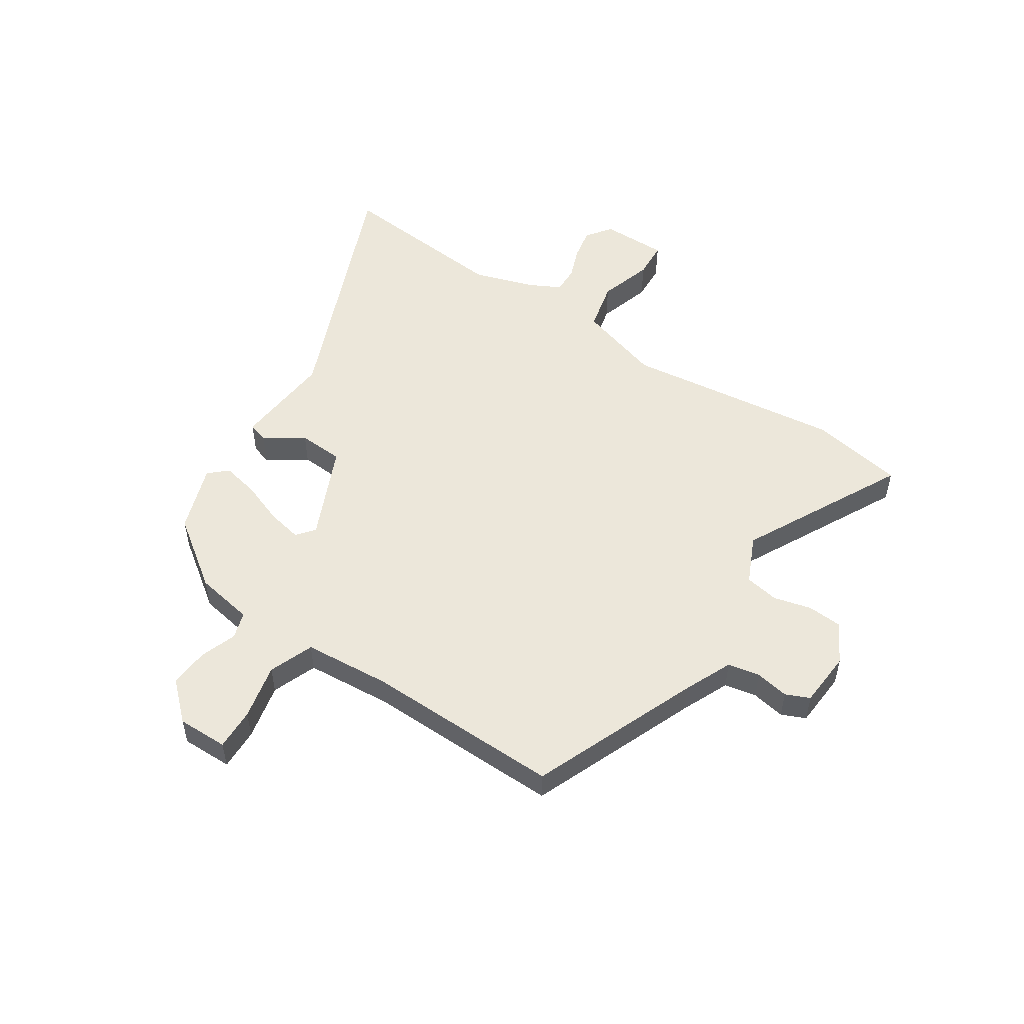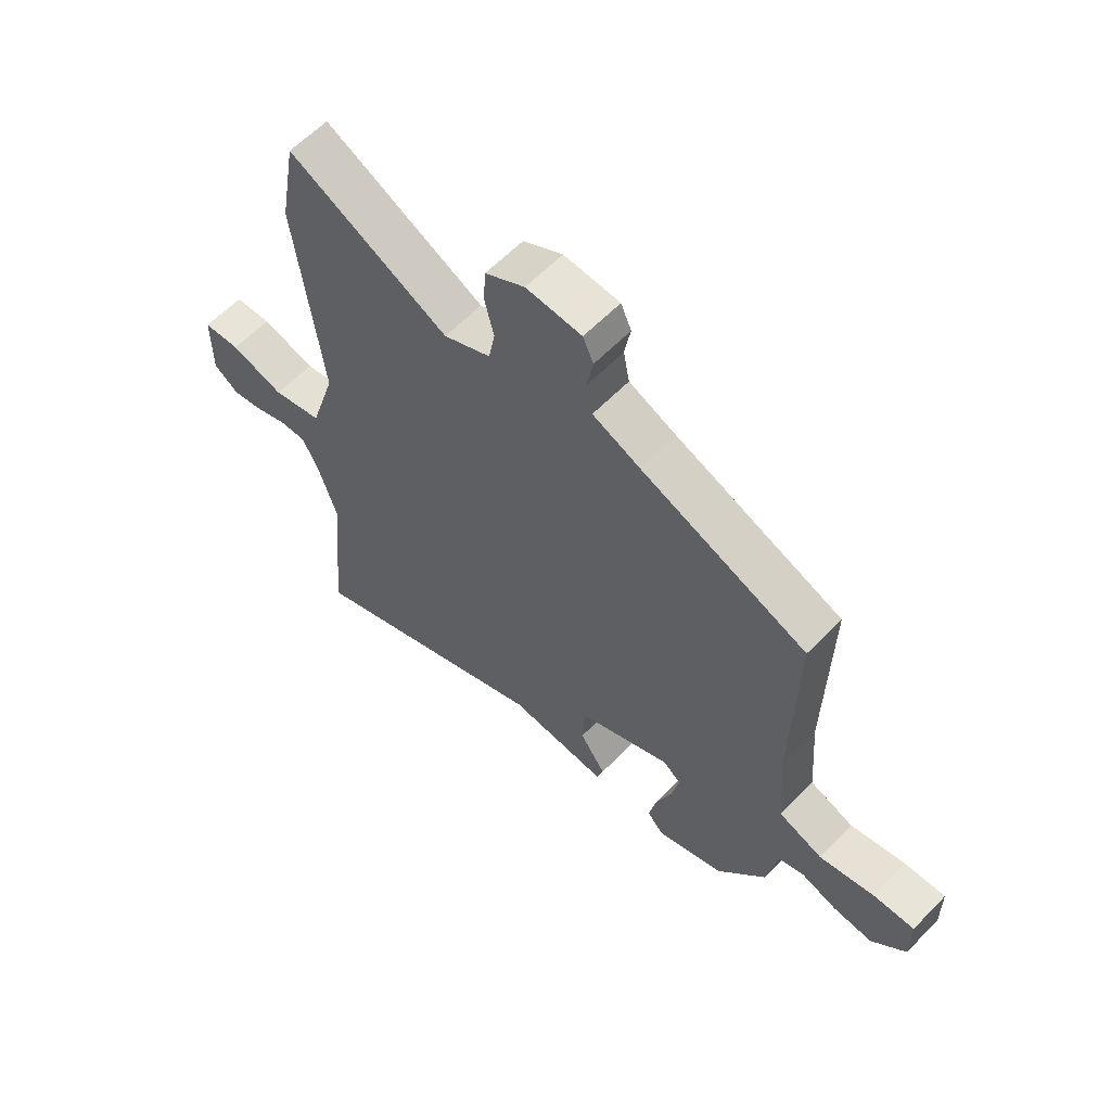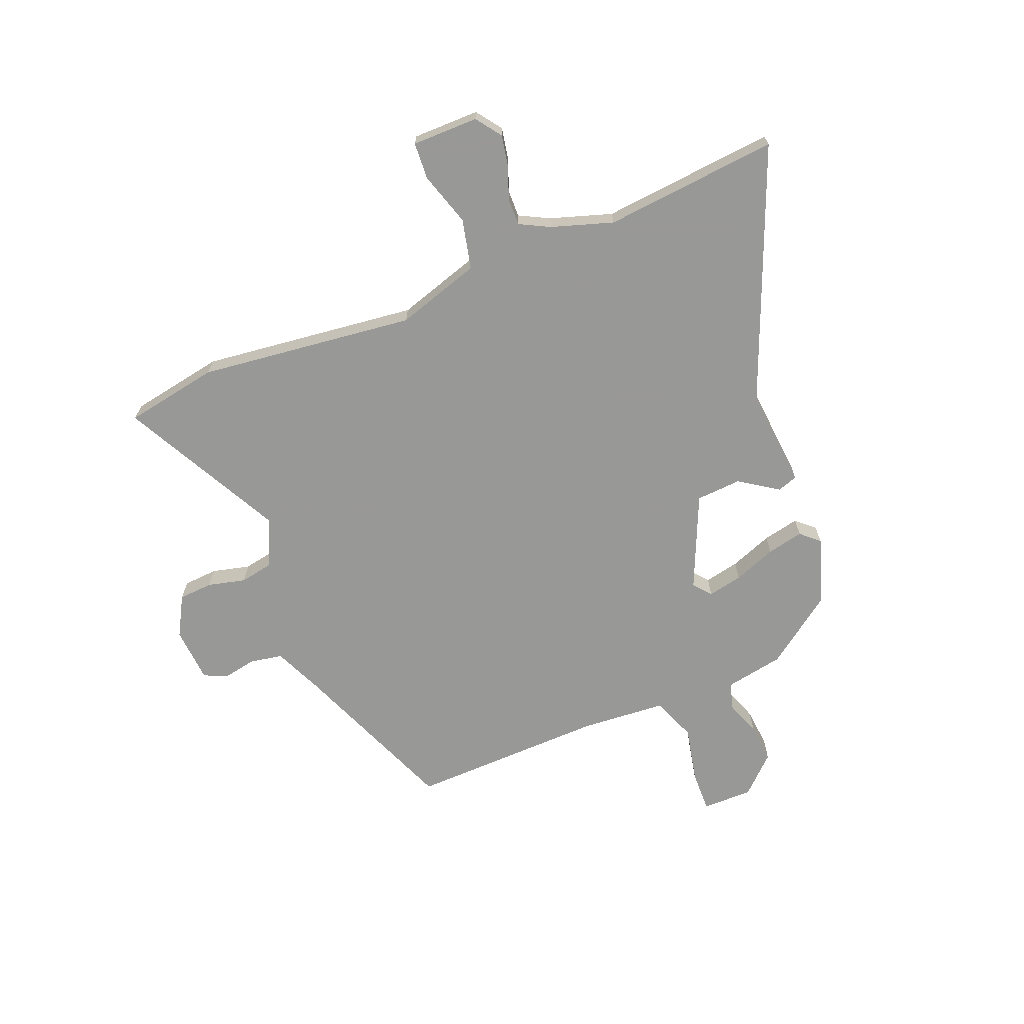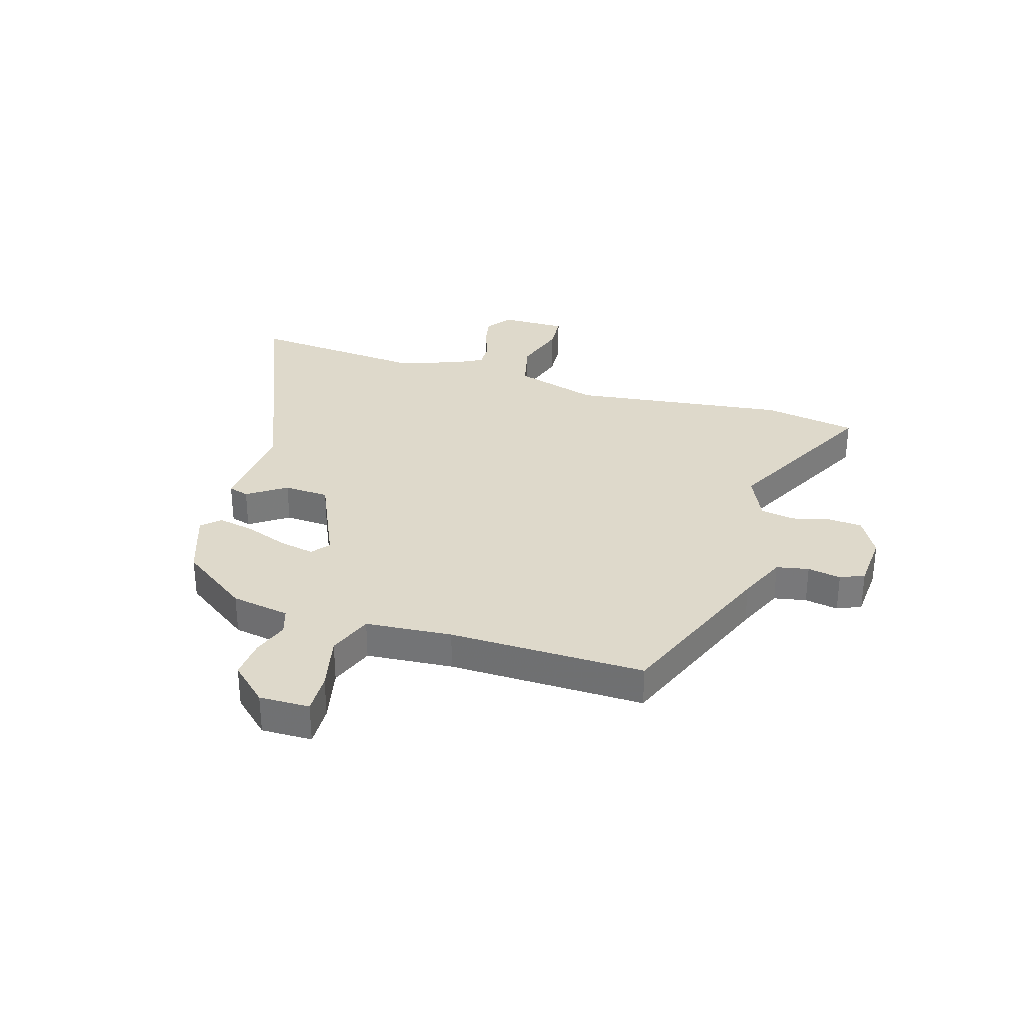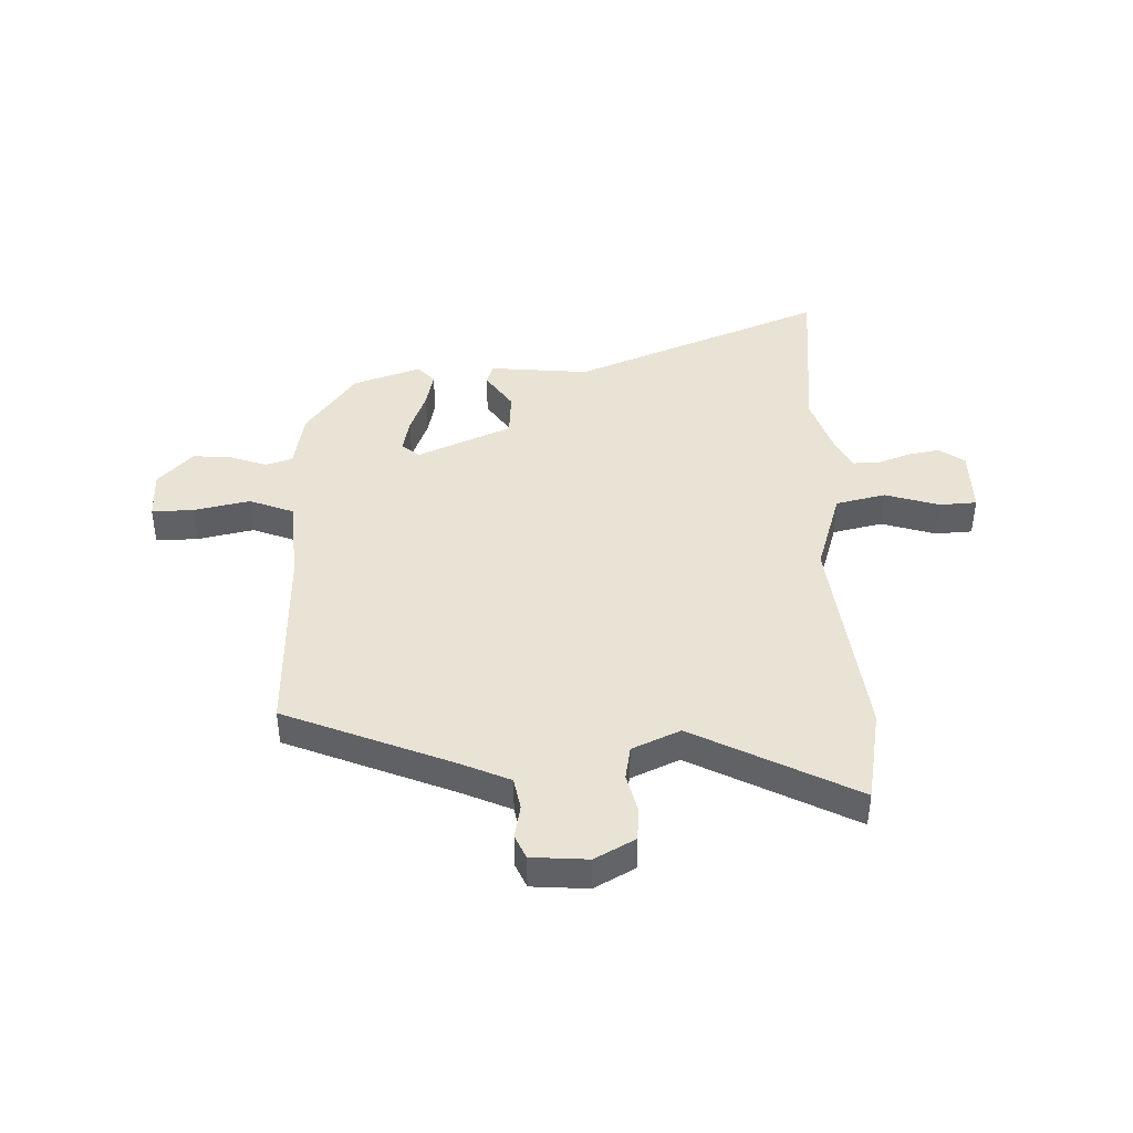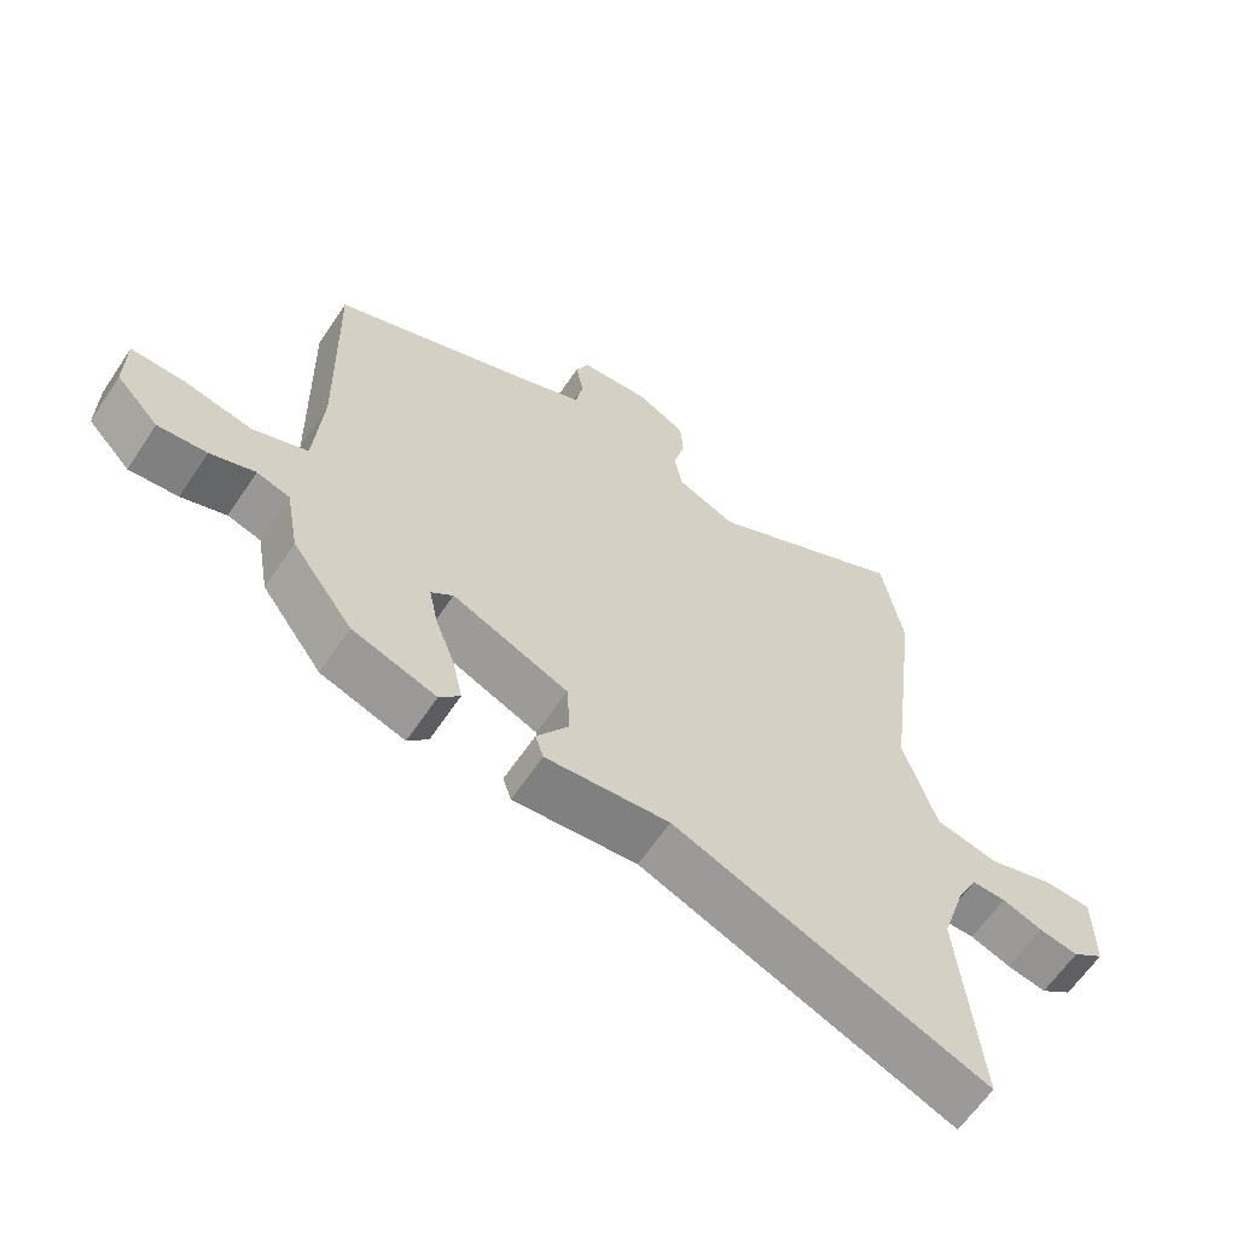
<metadata>
{"format":"obj","ext":"obj","renderer":"f3d","projection":"perspective","resolution":1024,"background":"white","views":[{"elev":52.5,"azim":-56.7,"up":"+Y"},{"elev":60.7,"azim":-136.2,"up":"+Z"},{"elev":-68.5,"azim":112.2,"up":"+Y"},{"elev":31.7,"azim":-73.3,"up":"+Y"},{"elev":42.1,"azim":-1.6,"up":"+Y"},{"elev":-62.5,"azim":-33.7,"up":"+Z"}]}
</metadata>
<code>
v 0.488 0.07 -0.372
v 0.517 0.07 -0.687
v 0.063 0.07 -0.501
v -0.117 0.07 -0.517
v -0.129 0.07 -0.48
v -0.082 0.07 -0.411
v -0.087 0.07 -0.329
v -0.256 0.07 -0.254
v -0.288 0.07 -0.28
v -0.275 0.07 -0.343
v -0.246 0.07 -0.42
v -0.232 0.07 -0.486
v -0.262 0.07 -0.519
v -0.384 0.07 -0.477
v -0.473 0.07 -0.354
v -0.492 0.07 -0.248
v -0.54 0.07 -0.233
v -0.605 0.07 -0.256
v -0.676 0.07 -0.262
v -0.738 0.07 -0.196
v -0.737 0.07 -0.105
v -0.662 0.07 -0.107
v -0.561 0.07 -0.129
v -0.481 0.07 -0.098
v -0.469 0.07 0.058
v -0.476 0.07 0.411
v -0.174 0.07 0.533
v -0.088 0.07 0.571
v -0.077 0.07 0.629
v -0.088 0.07 0.689
v -0.069 0.07 0.732
v 0.032 0.07 0.739
v 0.104 0.07 0.699
v 0.108 0.07 0.637
v 0.091 0.07 0.569
v 0.102 0.07 0.508
v 0.188 0.07 0.469
v 0.479 0.07 0.619
v 0.509 0.07 0.45
v 0.461 0.07 0.059
v 0.508 0.07 -0.093
v 0.598 0.07 -0.114
v 0.695 0.07 -0.084
v 0.762 0.07 -0.088
v 0.762 0.07 -0.208
v 0.716 0.07 -0.241
v 0.659 0.07 -0.23
v 0.601 0.07 -0.208
v 0.552 0.07 -0.207
v 0.524 0.07 -0.261
v 0.488 0 -0.372
v 0.517 0 -0.687
v 0.063 0 -0.501
v -0.117 0 -0.517
v -0.129 0 -0.48
v -0.082 0 -0.411
v -0.087 0 -0.329
v -0.256 0 -0.254
v -0.288 0 -0.28
v -0.275 0 -0.343
v -0.246 0 -0.42
v -0.232 0 -0.486
v -0.262 0 -0.519
v -0.384 0 -0.477
v -0.473 0 -0.354
v -0.492 0 -0.248
v -0.54 0 -0.233
v -0.605 0 -0.256
v -0.676 0 -0.262
v -0.738 0 -0.196
v -0.737 0 -0.105
v -0.662 0 -0.107
v -0.561 0 -0.129
v -0.481 0 -0.098
v -0.469 0 0.058
v -0.476 0 0.411
v -0.174 0 0.533
v -0.088 0 0.571
v -0.077 0 0.629
v -0.088 0 0.689
v -0.069 0 0.732
v 0.032 0 0.739
v 0.104 0 0.699
v 0.108 0 0.637
v 0.091 0 0.569
v 0.102 0 0.508
v 0.188 0 0.469
v 0.479 0 0.619
v 0.509 0 0.45
v 0.461 0 0.059
v 0.508 0 -0.093
v 0.598 0 -0.114
v 0.695 0 -0.084
v 0.762 0 -0.088
v 0.762 0 -0.208
v 0.716 0 -0.241
v 0.659 0 -0.23
v 0.601 0 -0.208
v 0.552 0 -0.207
v 0.524 0 -0.261
f 45 46 47 48
f 45 48 49
f 42 43 44 45
f 41 42 45 49
f 37 38 39 40
f 36 37 40 41
f 32 33 34 35
f 32 35 36
f 29 30 31 32
f 28 29 32 36
f 27 28 36 41
f 25 26 27 41
f 20 21 22 23
f 18 19 20 23
f 17 18 23 24
f 16 17 24
f 10 11 12 13
f 9 10 13 14
f 3 4 5 6
f 1 2 3 6
f 50 1 6 7
f 49 50 7 8
f 41 49 8
f 25 41 8
f 24 25 8 9
f 15 16 24
f 9 14 15 24
f 98 97 96 95
f 99 98 95
f 95 94 93 92
f 99 95 92 91
f 90 89 88 87
f 91 90 87 86
f 85 84 83 82
f 86 85 82
f 82 81 80 79
f 86 82 79 78
f 91 86 78 77
f 91 77 76 75
f 73 72 71 70
f 73 70 69 68
f 74 73 68 67
f 74 67 66
f 63 62 61 60
f 64 63 60 59
f 56 55 54 53
f 56 53 52 51
f 57 56 51 100
f 58 57 100 99
f 58 99 91
f 58 91 75
f 59 58 75 74
f 74 66 65
f 74 65 64 59
f 1 51 52 2
f 2 52 53 3
f 3 53 54 4
f 4 54 55 5
f 5 55 56 6
f 6 56 57 7
f 7 57 58 8
f 8 58 59 9
f 9 59 60 10
f 10 60 61 11
f 11 61 62 12
f 12 62 63 13
f 13 63 64 14
f 14 64 65 15
f 15 65 66 16
f 16 66 67 17
f 17 67 68 18
f 18 68 69 19
f 19 69 70 20
f 20 70 71 21
f 21 71 72 22
f 22 72 73 23
f 23 73 74 24
f 24 74 75 25
f 25 75 76 26
f 26 76 77 27
f 27 77 78 28
f 28 78 79 29
f 29 79 80 30
f 30 80 81 31
f 31 81 82 32
f 32 82 83 33
f 33 83 84 34
f 34 84 85 35
f 35 85 86 36
f 36 86 87 37
f 37 87 88 38
f 38 88 89 39
f 39 89 90 40
f 40 90 91 41
f 41 91 92 42
f 42 92 93 43
f 43 93 94 44
f 44 94 95 45
f 45 95 96 46
f 46 96 97 47
f 47 97 98 48
f 48 98 99 49
f 49 99 100 50
f 50 100 51 1

</code>
